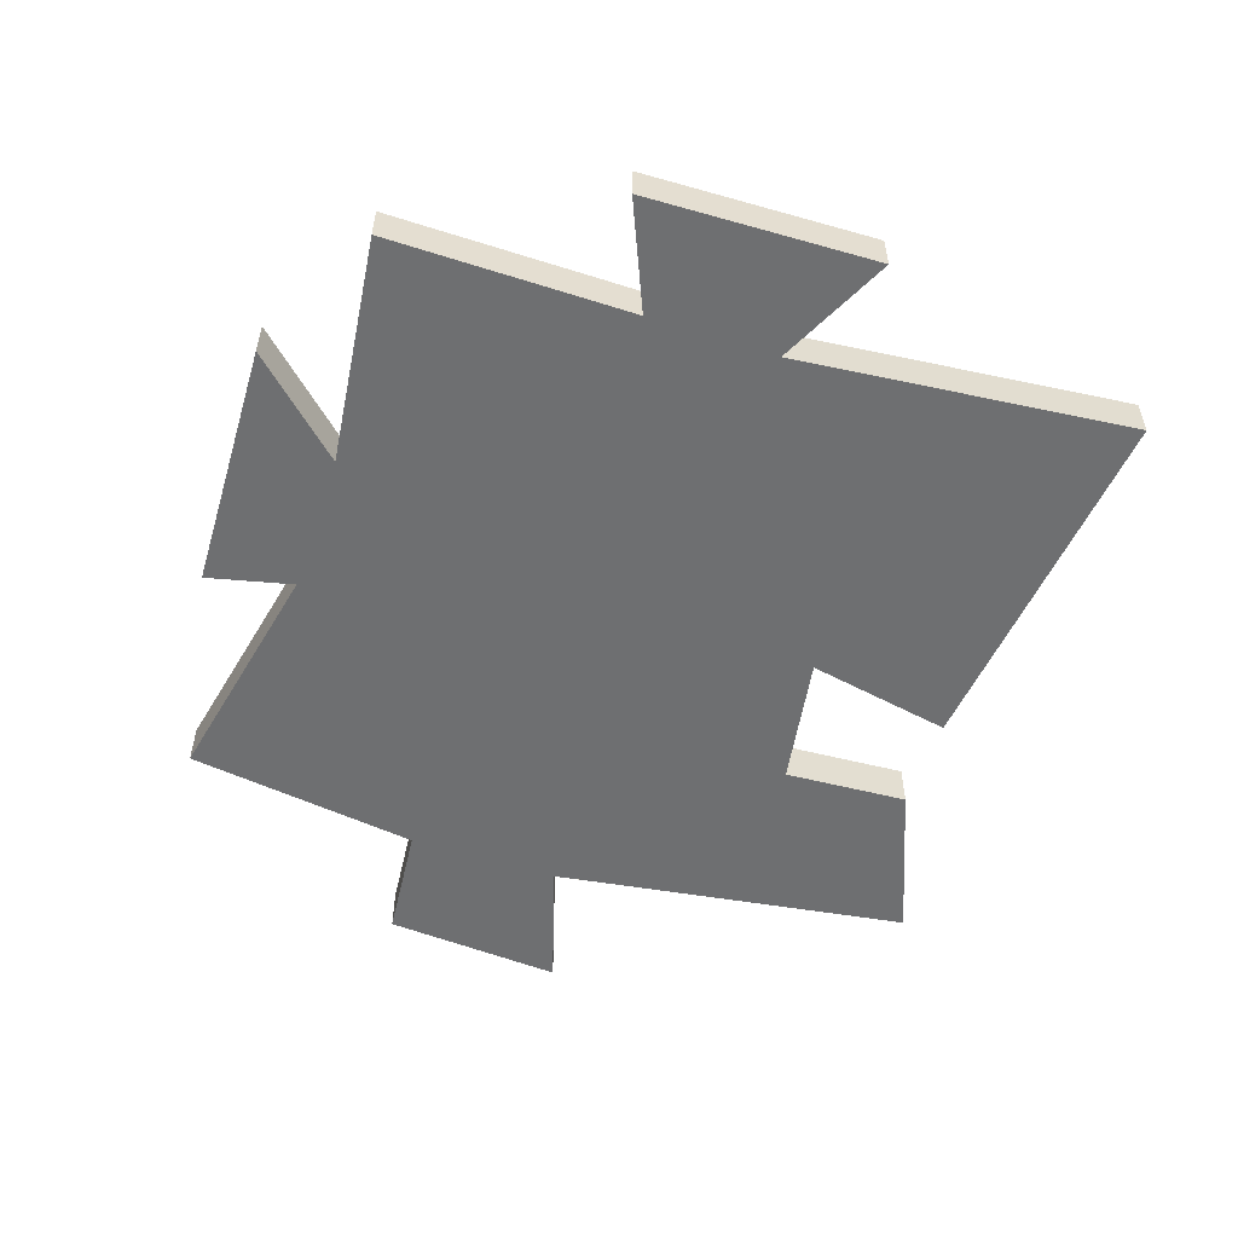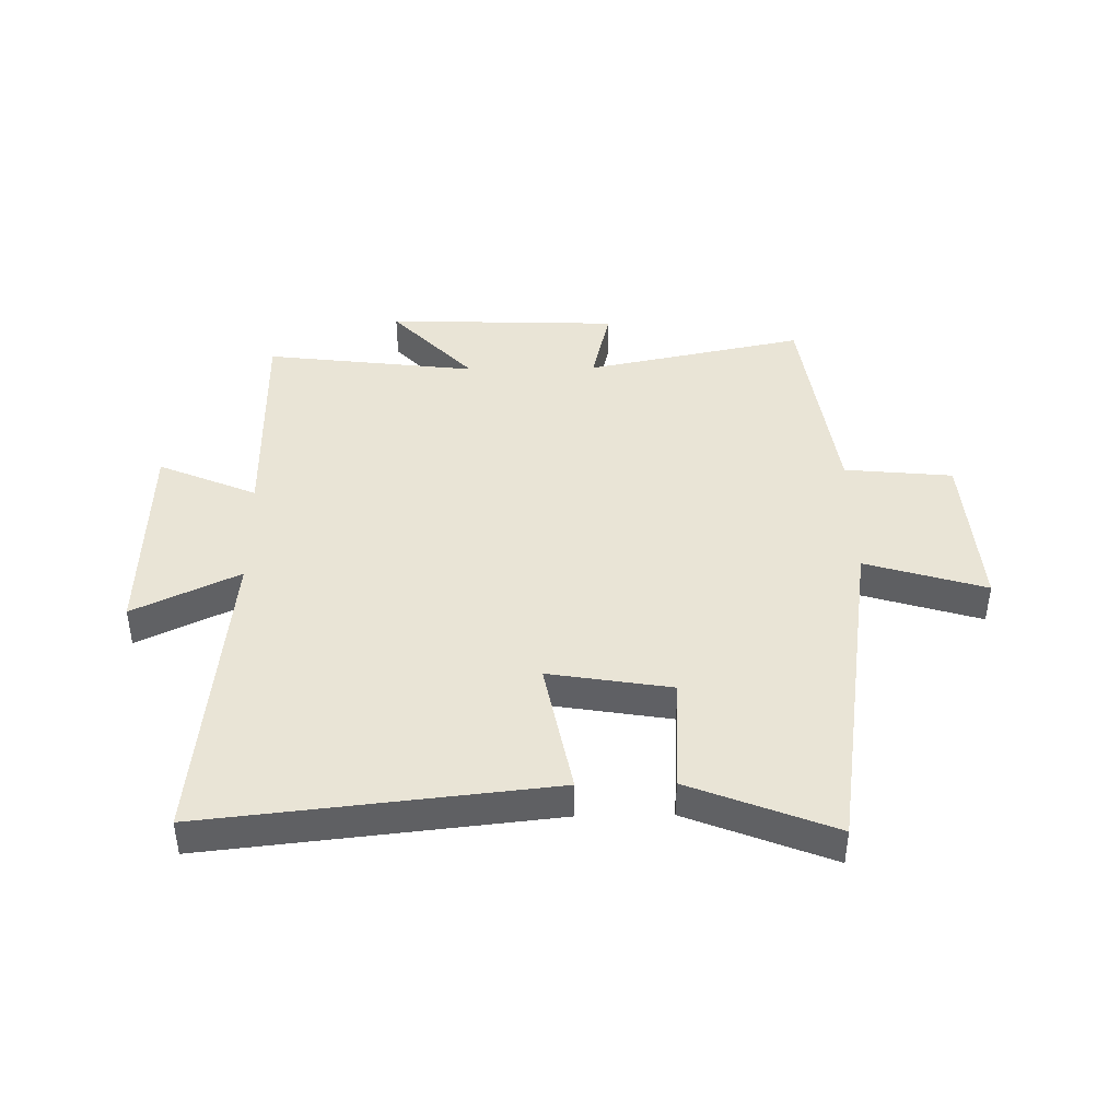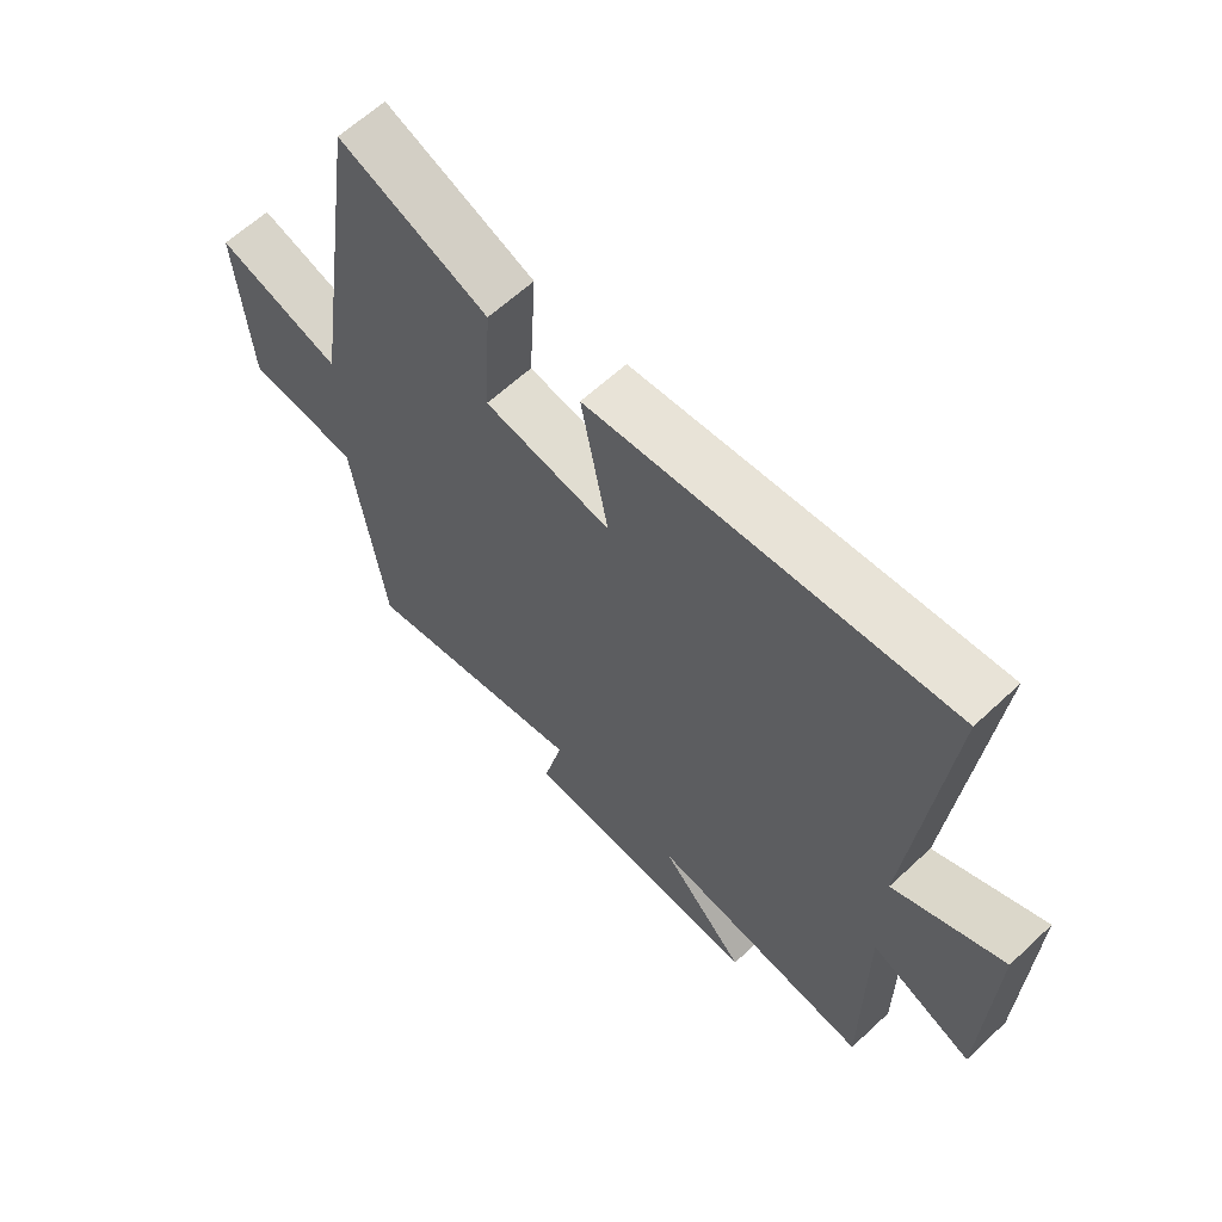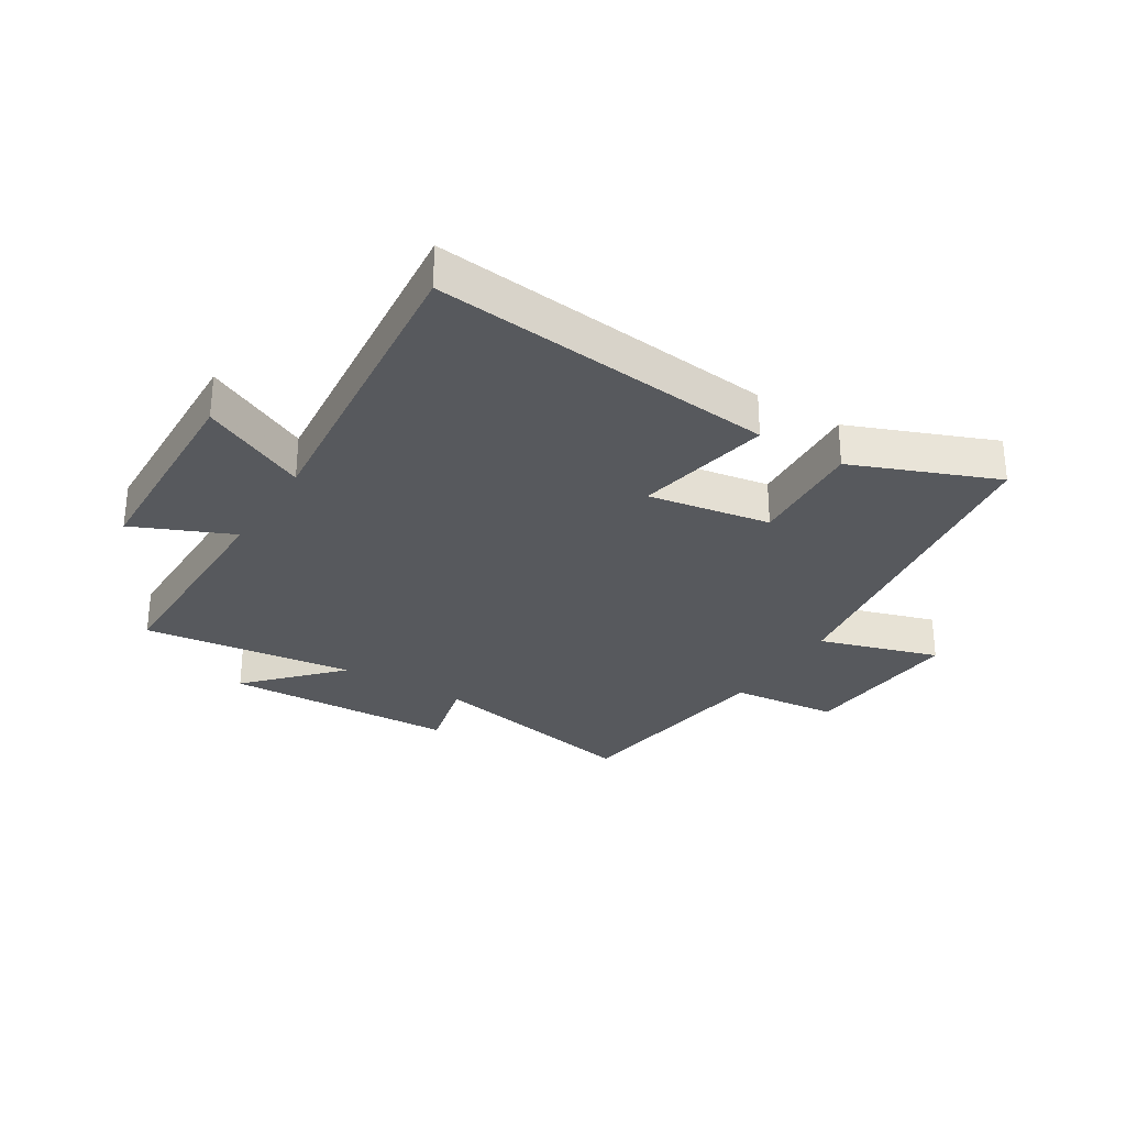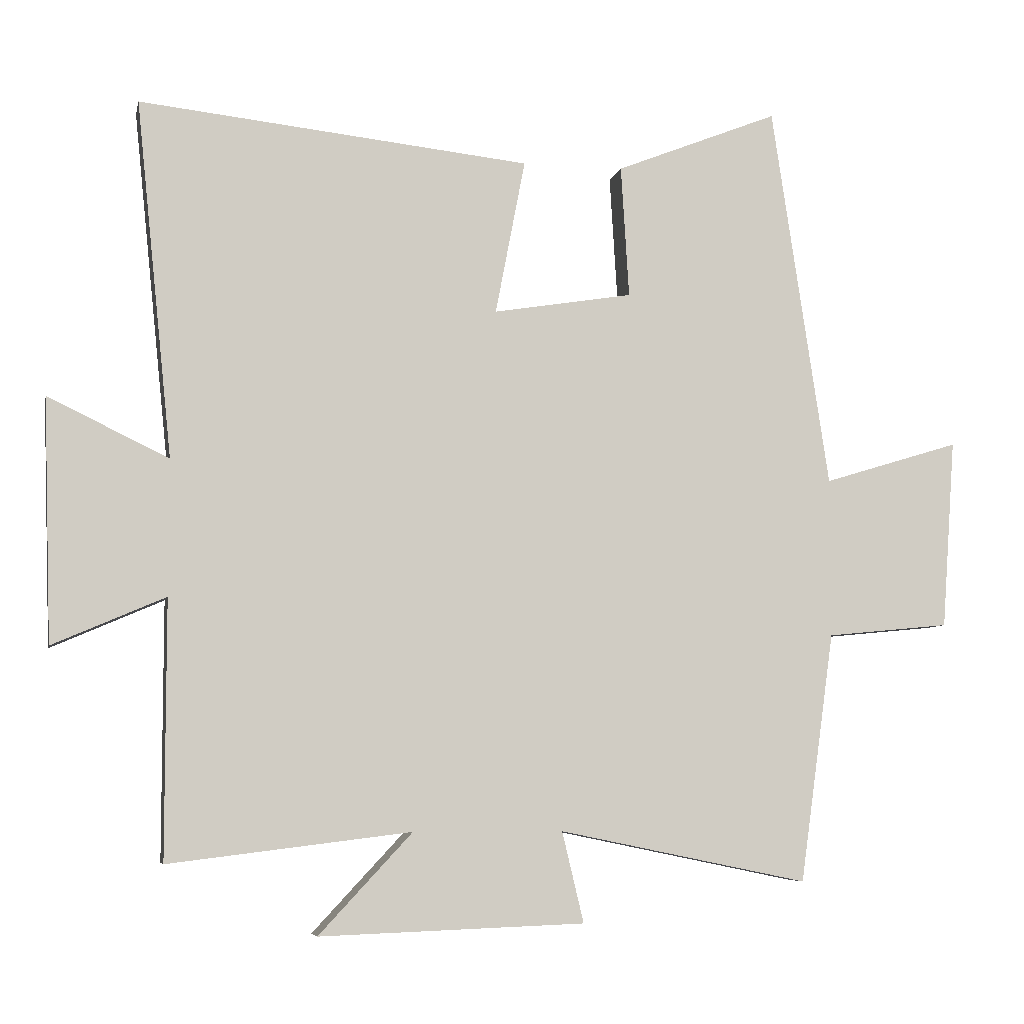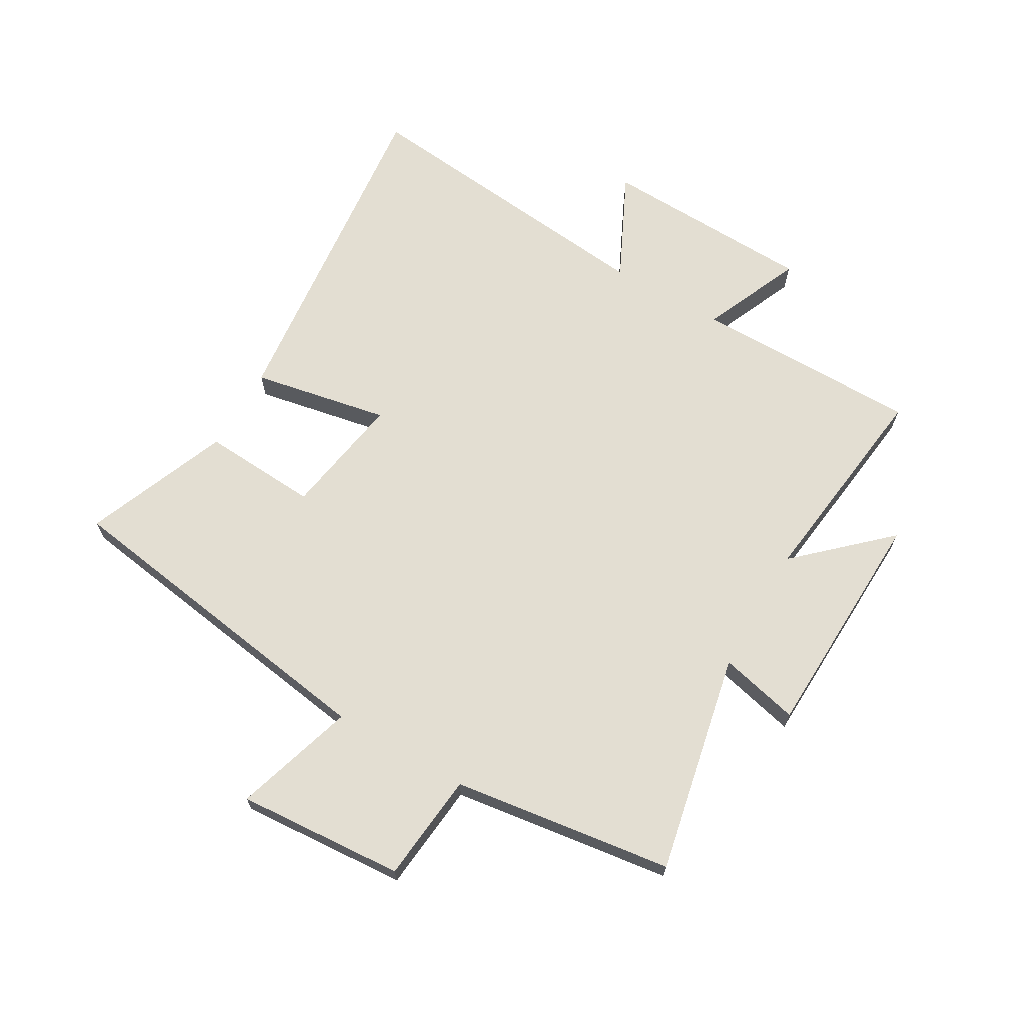
<metadata>
{"format":"obj","ext":"obj","renderer":"f3d","projection":"perspective","resolution":1024,"background":"white","views":[{"elev":-54.5,"azim":-108.6,"up":"+Y"},{"elev":42.4,"azim":-1.0,"up":"+Y"},{"elev":62.6,"azim":-133.4,"up":"+Z"},{"elev":-29.5,"azim":-31.8,"up":"+Y"},{"elev":-6.4,"azim":-11.8,"up":"+Z"},{"elev":67.4,"azim":120.1,"up":"+Y"}]}
</metadata>
<code>
v 0.415 0.07 0.596
v 0.5 0.07 0.029
v 0.702 0.07 0.091
v 0.682 0.07 -0.189
v 0.5 0.07 -0.207
v 0.449 0.07 -0.576
v 0.08 0.07 -0.5
v 0.112 0.07 -0.634
v -0.28 0.07 -0.648
v -0.142 0.07 -0.5
v -0.5 0.07 -0.544
v -0.5 0.07 -0.164
v -0.666 0.07 -0.236
v -0.678 0.07 0.122
v -0.5 0.07 0.036
v -0.554 0.07 0.562
v 0.024 0.07 0.5
v -0.02 0.07 0.271
v 0.186 0.07 0.305
v 0.174 0.07 0.5
v 0.415 0 0.596
v 0.5 0 0.029
v 0.702 0 0.091
v 0.682 0 -0.189
v 0.5 0 -0.207
v 0.449 0 -0.576
v 0.08 0 -0.5
v 0.112 0 -0.634
v -0.28 0 -0.648
v -0.142 0 -0.5
v -0.5 0 -0.544
v -0.5 0 -0.164
v -0.666 0 -0.236
v -0.678 0 0.122
v -0.5 0 0.036
v -0.554 0 0.562
v 0.024 0 0.5
v -0.02 0 0.271
v 0.186 0 0.305
v 0.174 0 0.5
f 19 20 1 2
f 18 19 2
f 15 16 17 18
f 15 18 2
f 12 13 14 15
f 12 15 2
f 11 12 2
f 10 11 2
f 7 8 9 10
f 7 10 2 3
f 5 6 7
f 5 7 3
f 3 4 5
f 22 21 40 39
f 22 39 38
f 38 37 36 35
f 22 38 35
f 35 34 33 32
f 22 35 32
f 22 32 31
f 22 31 30
f 30 29 28 27
f 23 22 30 27
f 27 26 25
f 23 27 25
f 25 24 23
f 1 21 22 2
f 2 22 23 3
f 3 23 24 4
f 4 24 25 5
f 5 25 26 6
f 6 26 27 7
f 7 27 28 8
f 8 28 29 9
f 9 29 30 10
f 10 30 31 11
f 11 31 32 12
f 12 32 33 13
f 13 33 34 14
f 14 34 35 15
f 15 35 36 16
f 16 36 37 17
f 17 37 38 18
f 18 38 39 19
f 19 39 40 20
f 20 40 21 1

</code>
